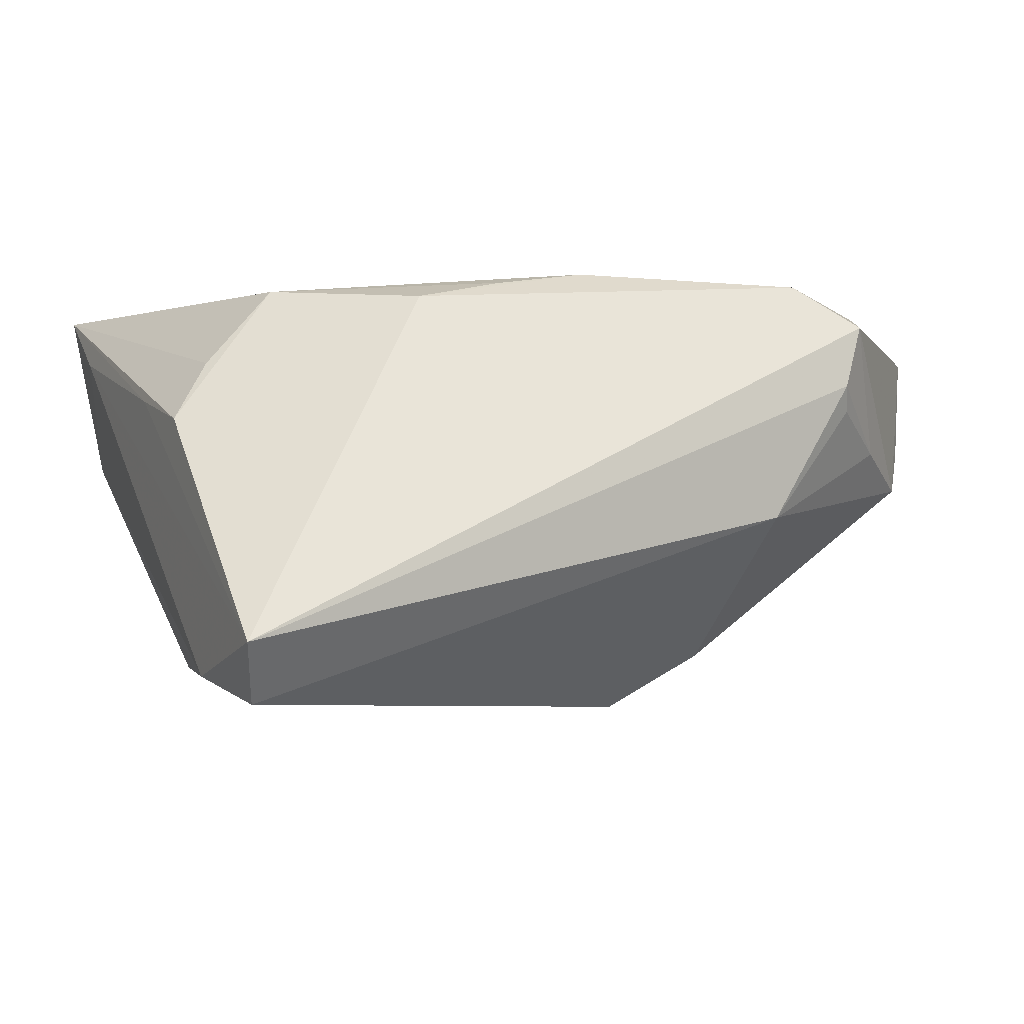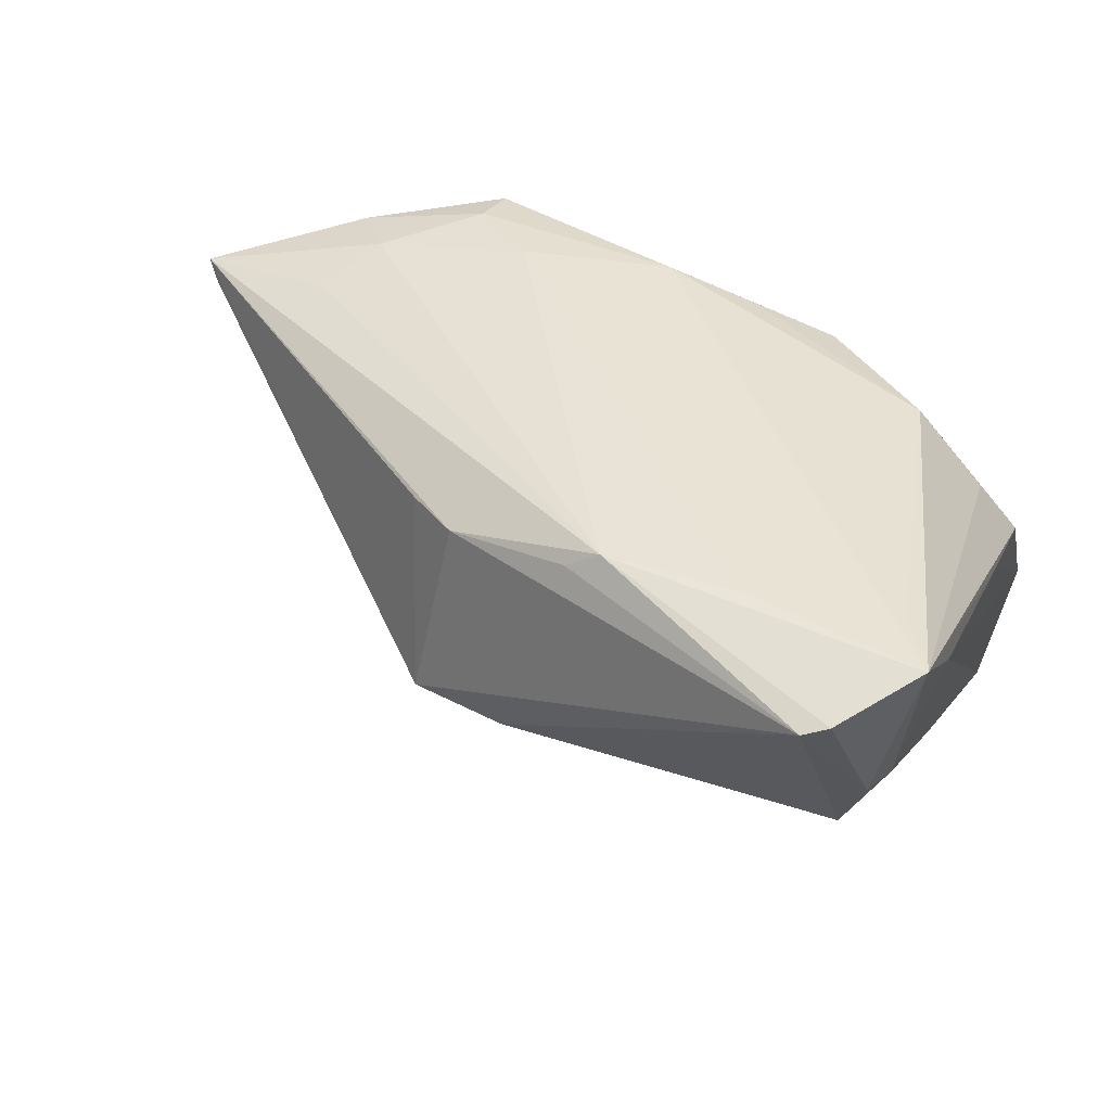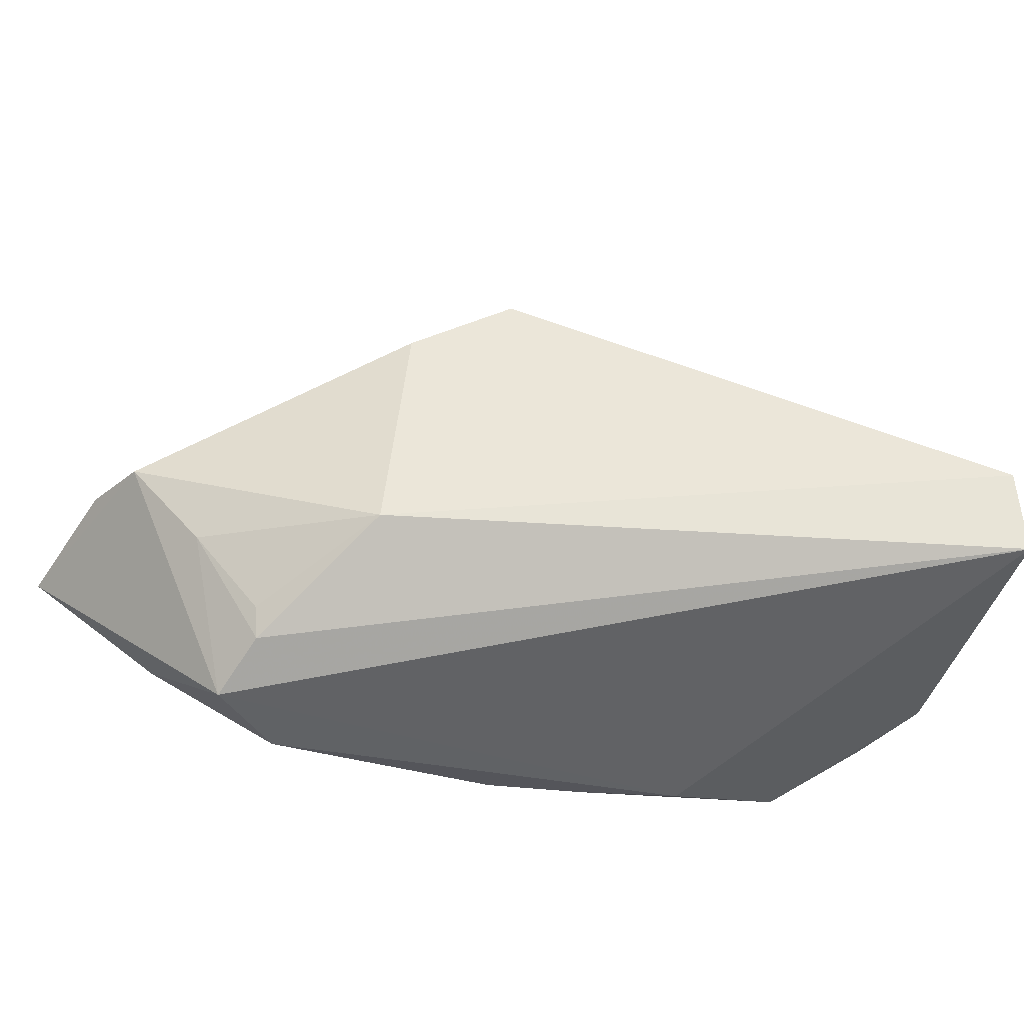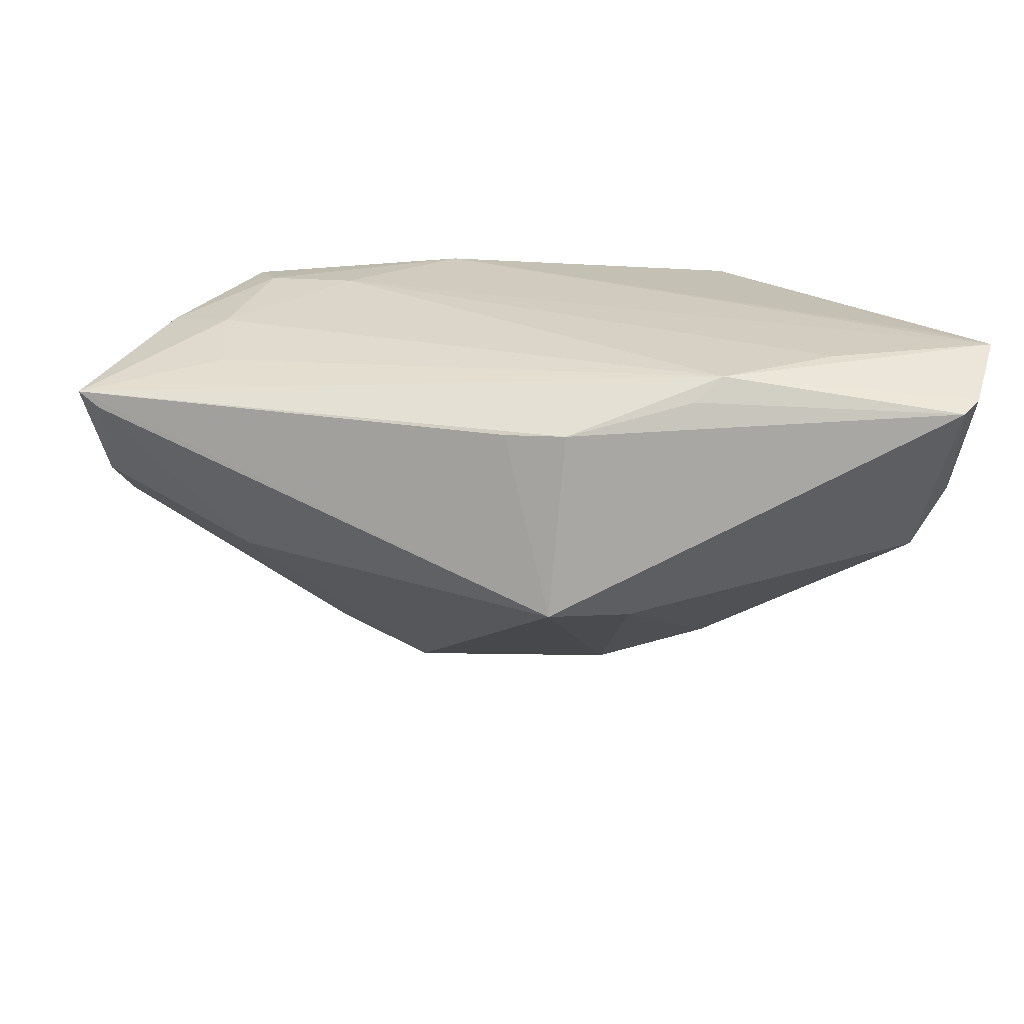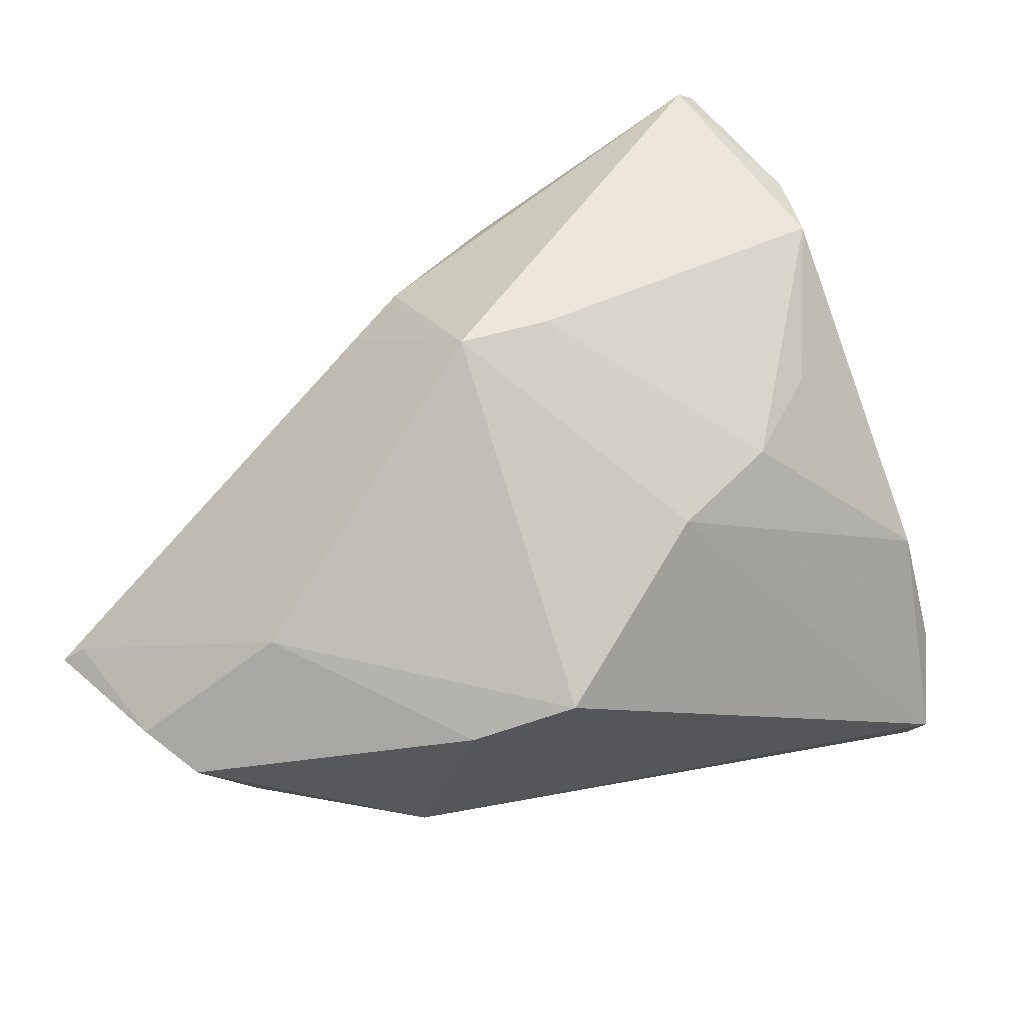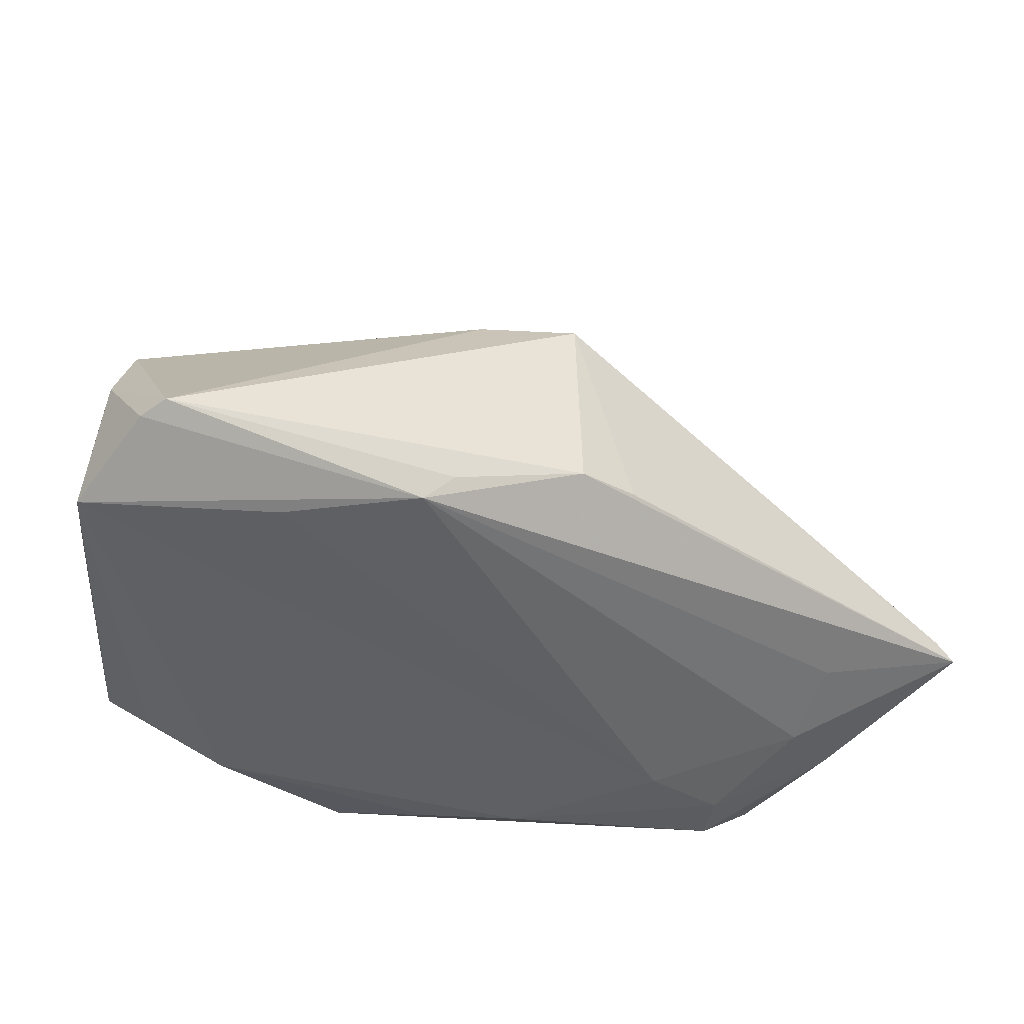
<metadata>
{"format":"obj","ext":"obj","renderer":"f3d","projection":"perspective","resolution":1024,"background":"white","views":[{"elev":-6.8,"azim":-27.2,"up":"+Z"},{"elev":41.4,"azim":-159.7,"up":"+Z"},{"elev":-77.4,"azim":163.4,"up":"+Y"},{"elev":26.7,"azim":153.7,"up":"+Z"},{"elev":28.9,"azim":147.2,"up":"+Y"},{"elev":40.4,"azim":-11.0,"up":"+Y"}]}
</metadata>
<code>
v 0.05539 -0.0178 -0.001279
v -0.03312 0.03611 -0.004995
v -0.04081 0.03876 0.02276
v -0.01361 0.01687 -0.02295
v -0.01556 -0.02072 0.01752
v 0.007729 0.03352 -0.006844
v 0.06202 -0.006767 0.01611
v 0.01881 -0.005261 -0.03011
v 0.03618 -0.03431 0.00881
v 0.01872 0.03279 -0.004862
v 0.02105 0.02531 0.01718
v -0.0401 -0.01601 -0.02766
v 0.04591 -0.0259 0.002019
v 0.02897 -0.009939 -0.02348
v -2.697e-05 0.01249 -0.02601
v 0.04552 -0.0007414 -0.00398
v -0.03626 0.03858 0.003517
v -0.004799 -0.02044 0.02031
v -0.03753 -0.00824 0.009638
v -0.03674 -0.001524 -0.02601
v -0.03855 -0.02829 -0.03108
v -0.04219 -0.01086 0.002255
v 0.03141 -0.02983 0.02161
v -0.02933 -0.007494 0.01924
v 0.04215 -0.01412 0.0219
v -0.0002339 0.03424 0.02084
v -0.02453 0.0217 -0.01688
v -0.04133 -0.03431 -0.02472
v -0.00425 0.034 0.02339
v 0.04714 -0.02081 0.02056
v -0.01974 0.03446 0.02339
v 0.03724 -0.0327 0.005896
v -0.03686 0.03156 0.02253
v -0.04197 0.001479 0.006193
v 0.02699 -0.03209 -0.007783
v -0.03031 0.0479 0.01878
v -0.03778 0.03331 0.001772
v -0.04134 0.02824 0.01521
v 0.01496 0.02968 0.01751
v 0.02368 -0.01678 0.02339
v 0.03204 -0.02368 0.02286
v 0.005957 -0.02119 0.02232
v -0.03316 0.04671 0.01967
v 0.05938 -0.01354 0.004374
v 0.03855 -0.03395 0.01638
v 0.04607 -0.004873 0.02043
v 0.06393 -0.00872 0.01795
f 39 10 36
f 5 22 28
f 7 10 47
f 47 44 7
f 1 44 47
f 47 10 11
f 11 39 47
f 10 39 11
f 36 10 6
f 26 39 36
f 14 1 35
f 8 14 35
f 10 7 16
f 16 7 44
f 8 10 16
f 16 14 8
f 44 1 16
f 16 1 14
f 47 39 29
f 39 26 29
f 29 26 36
f 29 3 31
f 5 23 42
f 42 23 41
f 15 10 8
f 15 6 10
f 24 22 5
f 36 6 2
f 12 28 38
f 41 23 30
f 28 35 9
f 21 35 28
f 8 35 21
f 21 28 12
f 12 20 21
f 21 15 8
f 20 15 21
f 25 30 47
f 41 30 25
f 40 29 31
f 40 42 41
f 41 25 40
f 40 25 29
f 31 3 40
f 3 42 40
f 43 29 36
f 3 29 43
f 19 3 22
f 22 24 19
f 19 24 3
f 5 42 18
f 18 24 5
f 42 24 18
f 33 42 3
f 3 24 33
f 33 24 42
f 37 20 12
f 37 2 20
f 12 38 37
f 37 38 3
f 4 15 20
f 6 15 4
f 4 2 6
f 22 3 34
f 3 38 34
f 34 28 22
f 34 38 28
f 13 35 1
f 45 30 23
f 9 13 45
f 28 9 45
f 47 30 45
f 45 13 1
f 5 28 45
f 45 23 5
f 45 1 47
f 47 29 46
f 46 25 47
f 29 25 46
f 3 43 17
f 17 37 3
f 2 37 17
f 36 2 17
f 17 43 36
f 20 2 27
f 27 4 20
f 2 4 27
f 32 9 35
f 35 13 32
f 32 13 9

</code>
